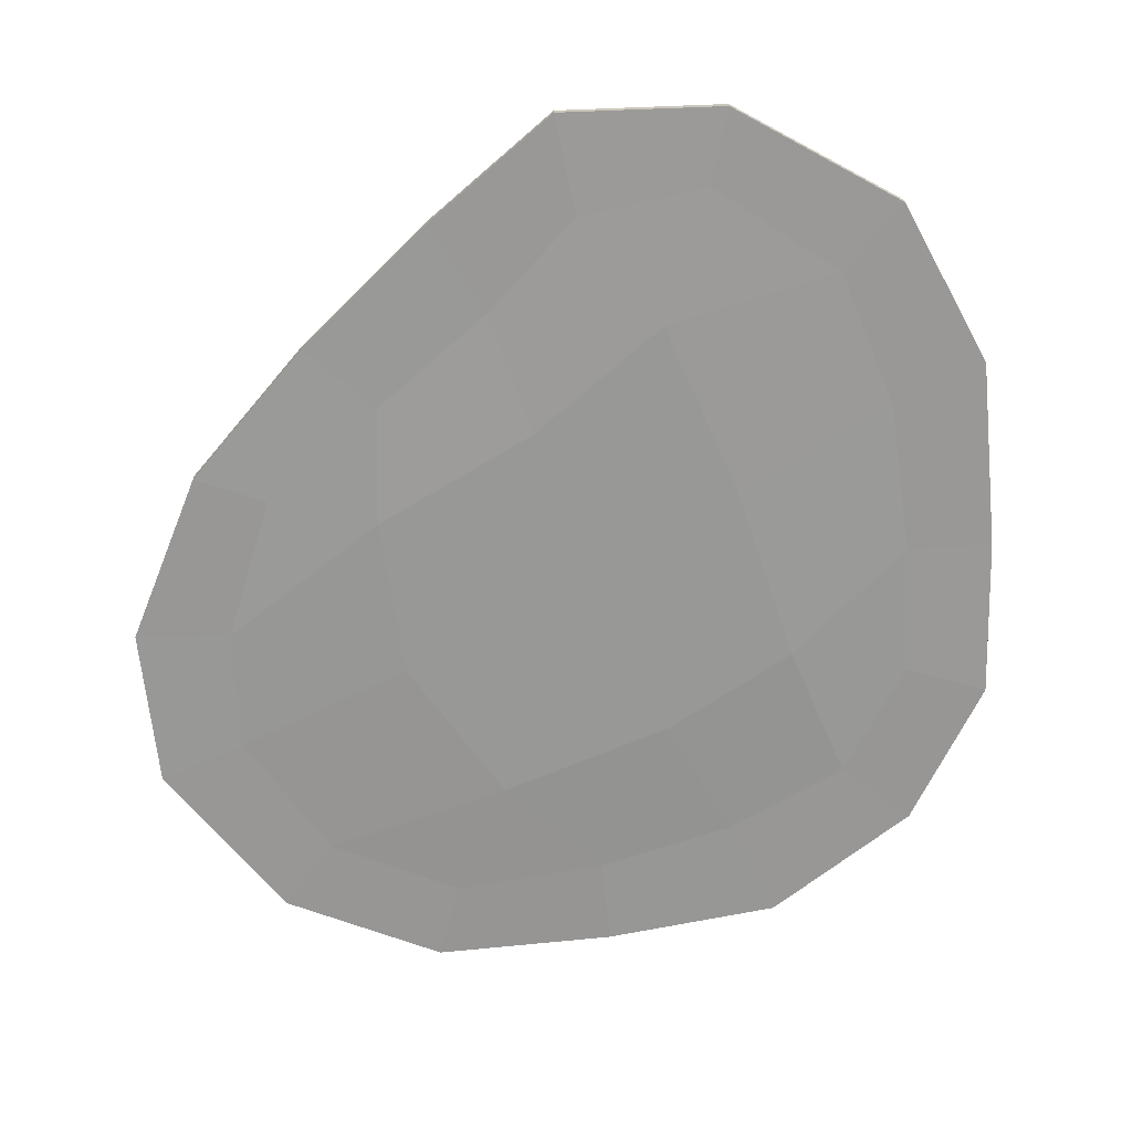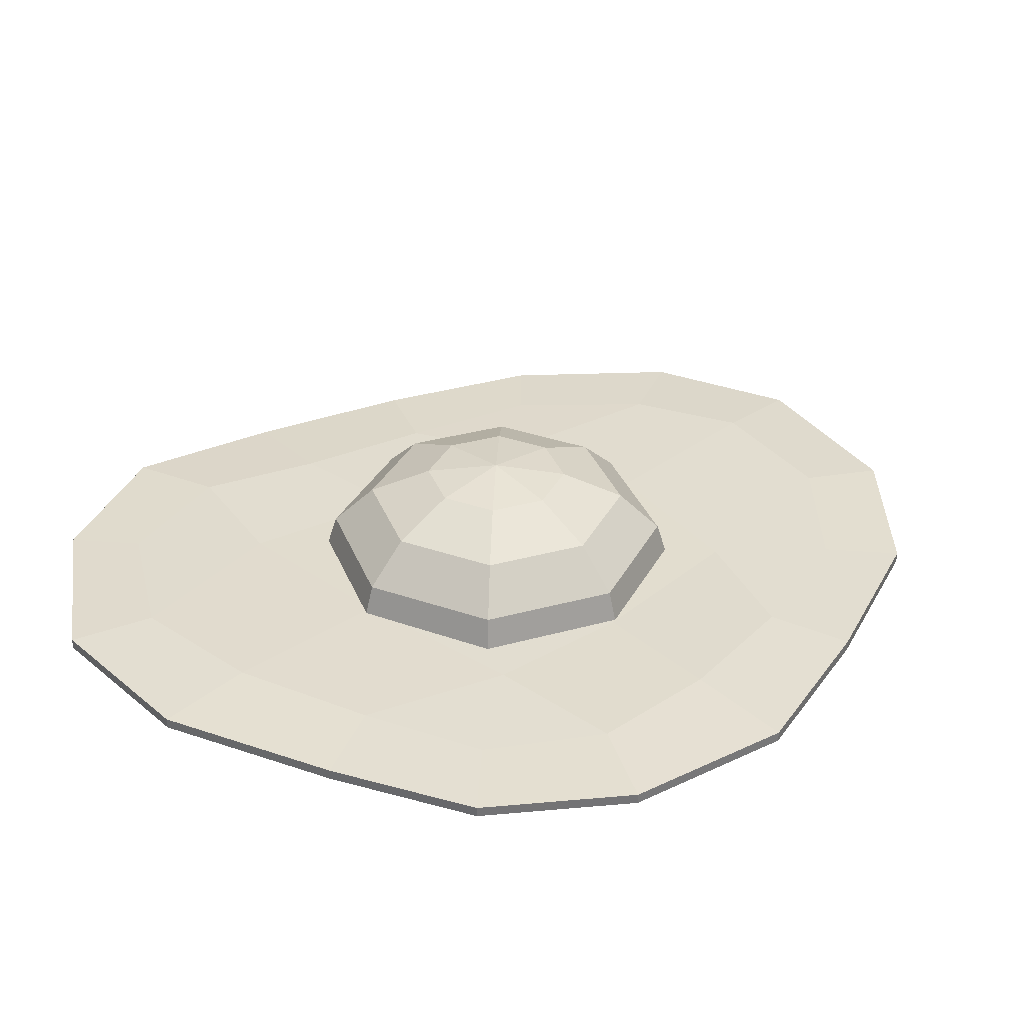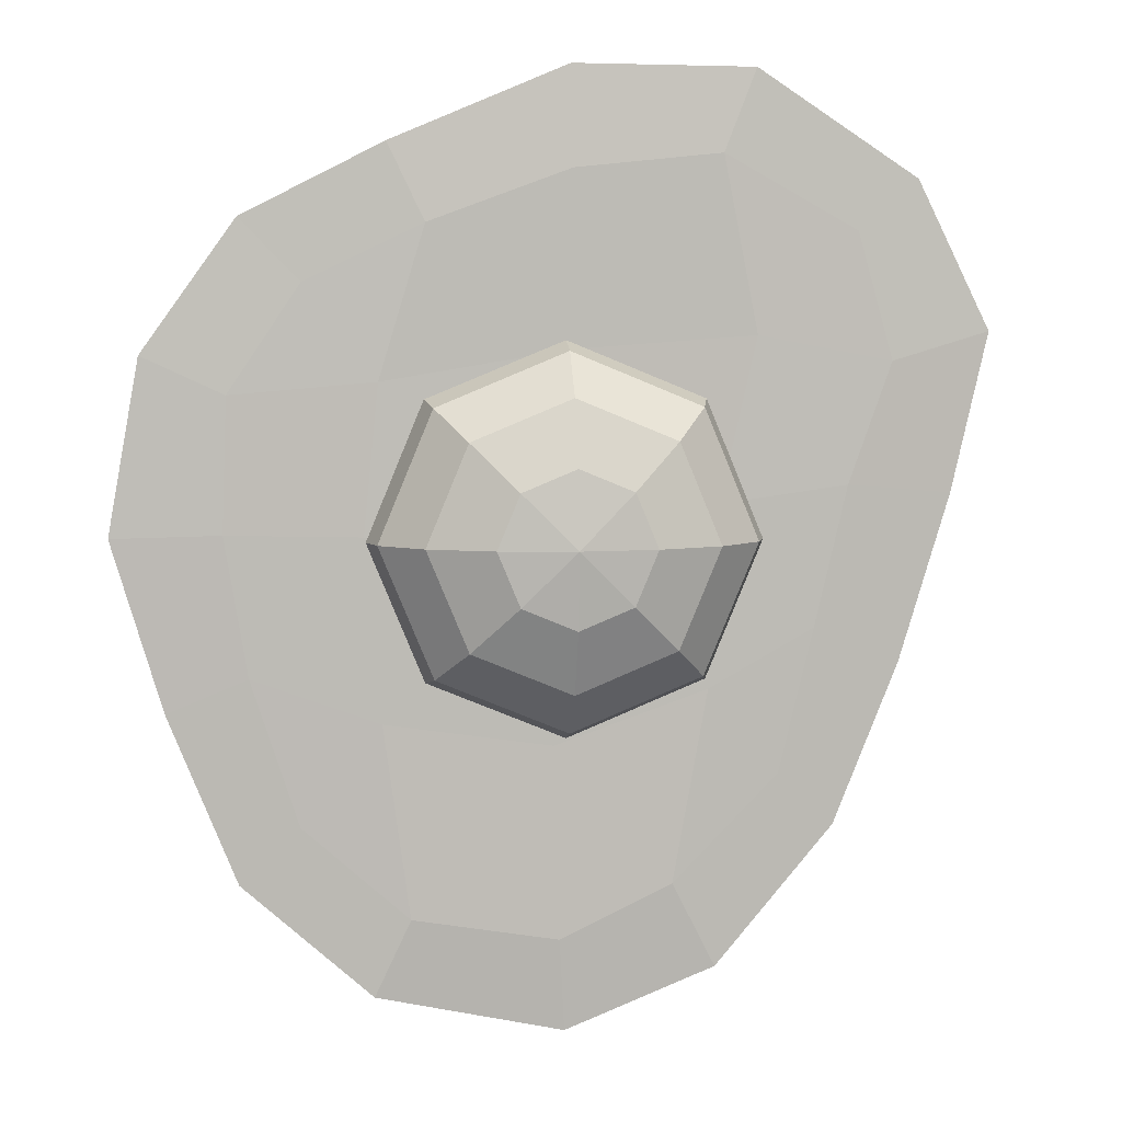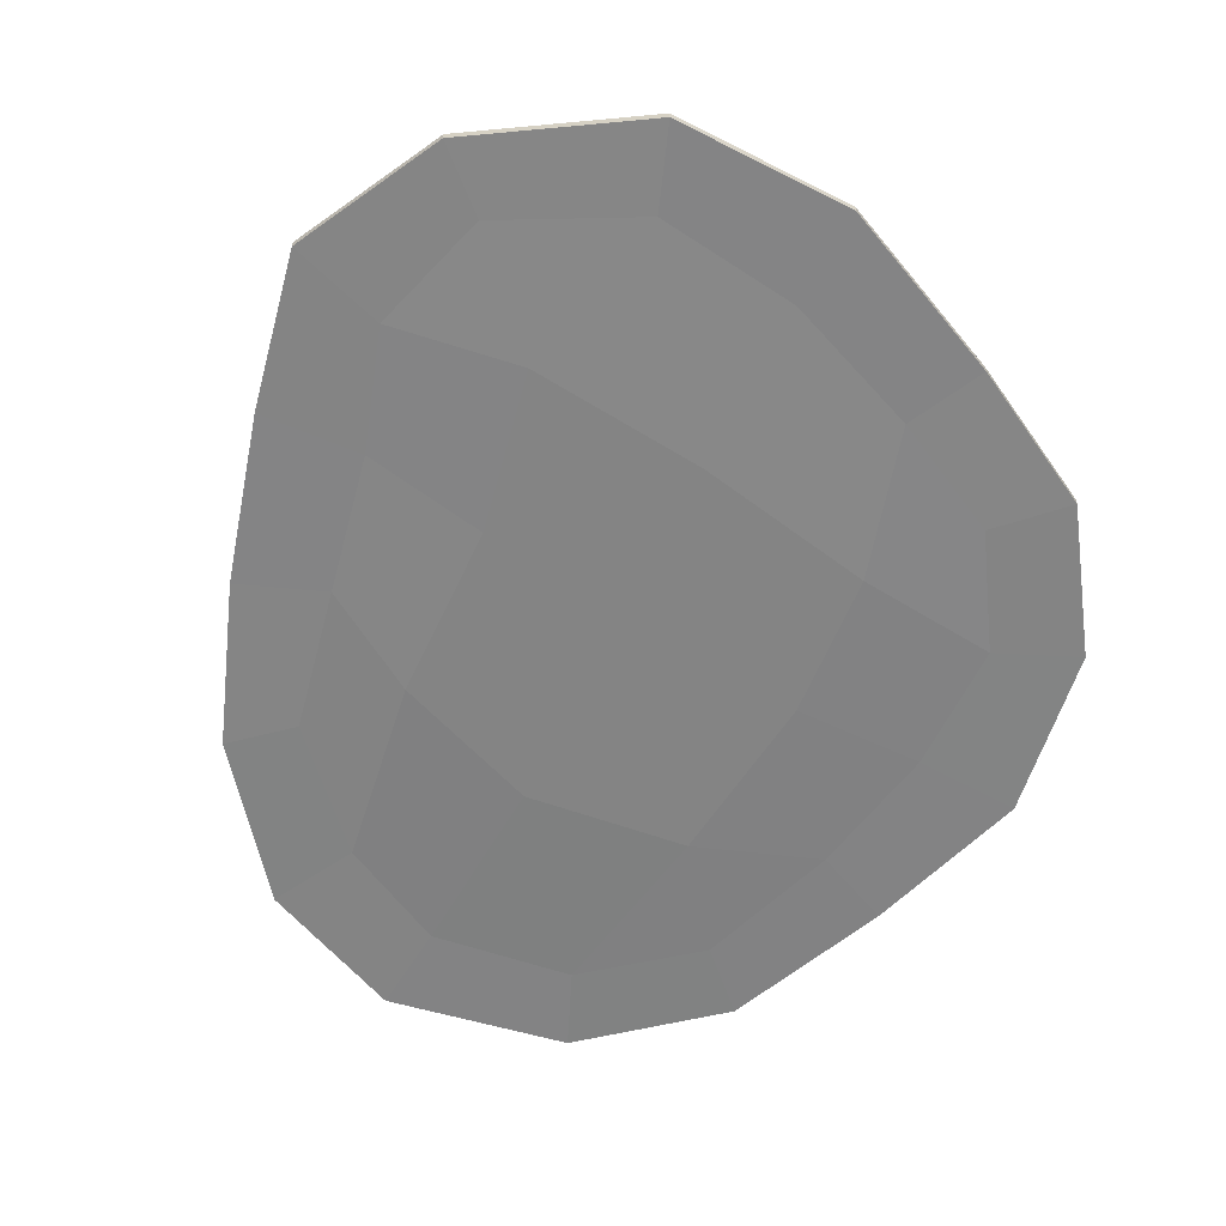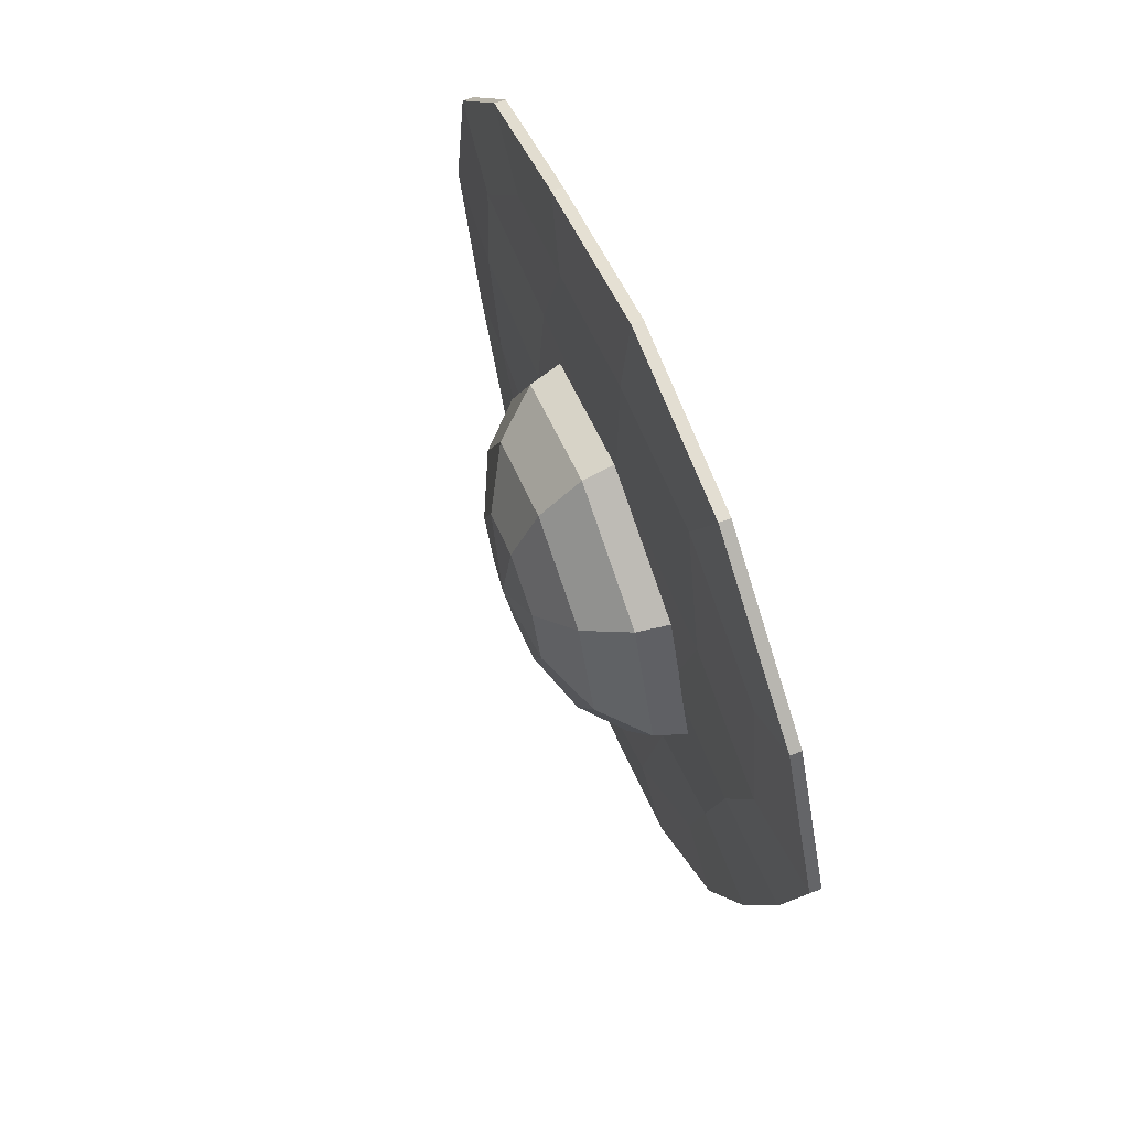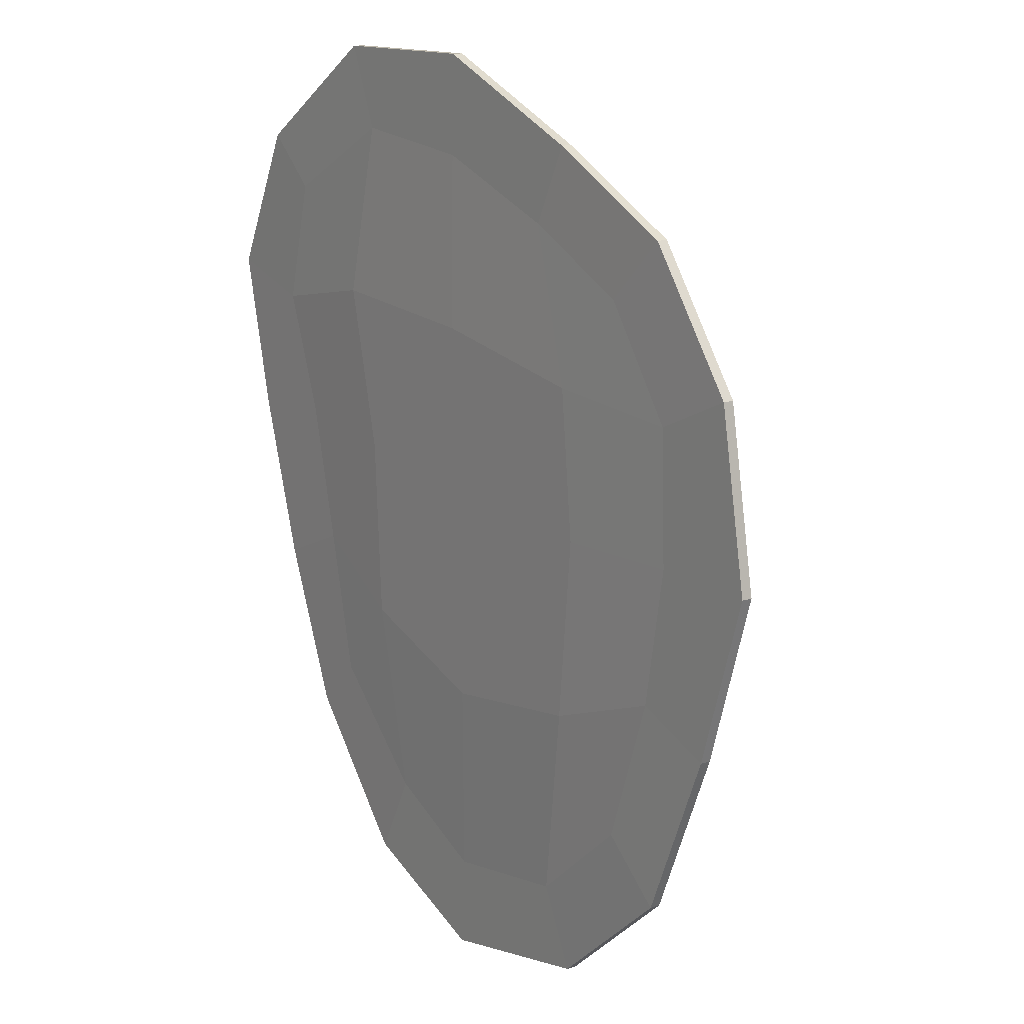
<metadata>
{"format":"obj","ext":"obj","renderer":"f3d","projection":"perspective","resolution":1024,"background":"white","views":[{"elev":-68.5,"azim":-61.8,"up":"+Y"},{"elev":34.4,"azim":47.4,"up":"+Y"},{"elev":5.9,"azim":173.4,"up":"+Z"},{"elev":-61.4,"azim":-28.0,"up":"+Y"},{"elev":67.0,"azim":-110.9,"up":"+Z"},{"elev":15.0,"azim":53.8,"up":"+Z"}]}
</metadata>
<code>
o eggSunnysideUp
v -0.6296 0.07389 1.534
v -0.0295 0.07788 1.473
v -0.0148 0.07414 0.7604
v -0.7717 0.06751 0.8149
v 0.5551 0.07279 1.258
v 1.041 0.05185 1.026
v 1.338 0.07256 0.5847
v 0.7438 0.06594 0.6343
v 0.6262 0.07265 -1.525
v 0.7358 0.0646 -0.7296
v 1.262 0.07132 -0.5379
v 1.065 0.05188 -1.143
v -0.4337 0.0738 -1.402
v -0.5784 0.06614 -0.6075
v 0.04871 0.07264 -0.8275
v 0.02659 0.0779 -1.622
v -0.4336 0.00138 -1.402
v 0.02659 0.00138 -1.622
v 0.04872 -0.0193 -0.8274
v -0.5784 -0.0193 -0.6075
v 0.6262 0.001064 -1.525
v 1.065 -0.005133 -1.143
v 1.262 -0.000871 -0.5379
v 0.7358 -0.0193 -0.7296
v 0.7438 -0.0193 0.6343
v 1.338 -0.000614 0.5847
v 1.041 -0.005161 1.026
v 0.5551 0.001266 1.258
v -0.7717 -0.0193 0.8149
v -0.0148 -0.0193 0.7604
v -0.0295 0.001478 1.473
v -0.6296 0.001554 1.534
v -1.424 0.002181 1.437
v -1.424 0.04629 1.437
v -1.721 0.04654 0.8291
v -1.721 0.002429 0.8291
v -0.7652 0.04654 1.872
v -0.7652 0.002429 1.872
v -0.02269 0.002429 1.881
v -0.02269 0.04654 1.881
v 0.7054 0.04654 1.576
v 0.7054 0.002429 1.576
v 1.289 0.002146 1.279
v 1.289 0.04625 1.279
v 1.676 0.002429 0.7399
v 1.676 0.04654 0.74
v -1.1 0.04629 -1.178
v -1.1 0.002181 -1.178
v -1.365 0.002429 -0.5125
v -1.365 0.04654 -0.5126
v -0.615 0.002429 -1.757
v -0.615 0.04654 -1.757
v 0.004168 0.04654 -2.006
v 0.004168 0.002429 -2.006
v 0.7735 0.002429 -1.846
v 0.7735 0.04654 -1.846
v 1.311 0.04625 -1.372
v 1.311 0.002146 -1.372
v 1.594 0.04654 -0.6761
v 1.594 0.002429 -0.6761
v -0.8702 -0.004954 -0.9609
v -1.009 -0.000661 -0.3635
v -1.32 -0.000406 0.7112
v -1.181 -0.004978 1.229
v -1.181 0.05203 1.229
v -1.32 0.07277 0.7112
v -1.009 0.07153 -0.3635
v -0.8703 0.05206 -0.961
v 0.01746 0.08066 0.003907
v 0.8041 0.07151 0.0213
v 1.357 0.07726 0.03481
v 1.804 0.04654 0.023
v 1.803 0.002429 0.02297
v 1.357 -0.000366 0.03481
v 0.8041 -0.0193 0.0213
v 0.01746 -0.0193 0.003907
v -0.6173 -0.0193 0.1408
v -1.143 -0.00013 0.2148
v -1.573 0.002429 0.1774
v -1.573 0.04654 0.1774
v -1.143 0.07749 0.2148
v -0.6173 0.07313 0.1408
v 0.5797 0 -0.5797
v 0 0 -0.8199
v 0 0.1996 -0.7575
v 0.5356 0.1996 -0.5356
v -0.5797 0 -0.5797
v -0.5356 0.1996 -0.5356
v -0.8199 0 0
v -0.7575 0.1996 0
v -0.5797 -0 0.5797
v -0.5356 0.1996 0.5356
v 0 -0 0.8199
v 0 0.1996 0.7575
v 0.5797 -0 0.5797
v 0.5356 0.1996 0.5356
v 0.8199 0 0
v 0.7575 0.1996 0
v 0 0.3689 -0.5797
v 0.4099 0.3689 -0.4099
v -0.4099 0.3689 -0.4099
v -0.5797 0.3689 0
v -0.4099 0.3689 0.4099
v 0 0.3689 0.5797
v 0.4099 0.3689 0.4099
v 0.5797 0.3689 0
v 0 0.482 -0.3138
v 0.2219 0.482 -0.2219
v -0.2219 0.482 -0.2219
v -0.3138 0.482 0
v -0.2219 0.482 0.2219
v 0 0.482 0.3138
v 0.2219 0.482 0.2219
v 0.3138 0.482 0
v 0 0.5217 0
f 1 2 3 4
f 5 6 7 8
f 9 10 11 12
f 13 14 15 16
f 17 18 19 20
f 21 22 23 24
f 25 26 27 28
f 29 30 31 32
f 33 34 35 36
f 37 38 39 40
f 41 42 43 44
f 44 43 45 46
f 47 48 49 50
f 51 52 53 54
f 55 56 57 58
f 58 57 59 60
f 32 31 39 38
f 28 27 43 42
f 41 44 6 5
f 37 40 2 1
f 13 16 53 52
f 9 12 57 56
f 55 58 22 21
f 51 54 18 17
f 27 26 45 43
f 23 22 58 60
f 59 57 12 11
f 44 46 7 6
f 61 62 49 48
f 63 64 33 36
f 35 34 65 66
f 47 50 67 68
f 65 1 4 66
f 34 37 1 65
f 34 33 38 37
f 64 32 38 33
f 63 29 32 64
f 61 17 20 62
f 48 51 17 61
f 48 47 52 51
f 68 13 52 47
f 67 14 13 68
f 2 5 8 3
f 40 41 5 2
f 40 39 42 41
f 31 28 42 39
f 30 25 28 31
f 18 21 24 19
f 54 55 21 18
f 54 53 56 55
f 16 9 56 53
f 15 10 9 16
f 69 70 10 15
f 11 10 70 71
f 72 59 11 71
f 60 59 72 73
f 74 23 60 73
f 24 23 74 75
f 19 24 75 76
f 20 19 76 77
f 62 20 77 78
f 49 62 78 79
f 50 49 79 80
f 67 50 80 81
f 81 82 14 67
f 15 14 82 69
f 4 3 69 82
f 66 4 82 81
f 80 35 66 81
f 36 35 80 79
f 78 63 36 79
f 78 77 29 63
f 77 76 30 29
f 76 75 25 30
f 75 74 26 25
f 45 26 74 73
f 46 45 73 72
f 7 46 72 71
f 8 7 71 70
f 3 8 70 69
f 83 84 85 86
f 84 87 88 85
f 87 89 90 88
f 89 91 92 90
f 91 93 94 92
f 93 95 96 94
f 95 97 98 96
f 97 83 86 98
f 86 85 99 100
f 85 88 101 99
f 88 90 102 101
f 90 92 103 102
f 92 94 104 103
f 94 96 105 104
f 96 98 106 105
f 98 86 100 106
f 100 99 107 108
f 99 101 109 107
f 101 102 110 109
f 102 103 111 110
f 103 104 112 111
f 104 105 113 112
f 105 106 114 113
f 106 100 108 114
f 108 107 115
f 107 109 115
f 109 110 115
f 110 111 115
f 111 112 115
f 112 113 115
f 113 114 115
f 114 108 115

</code>
